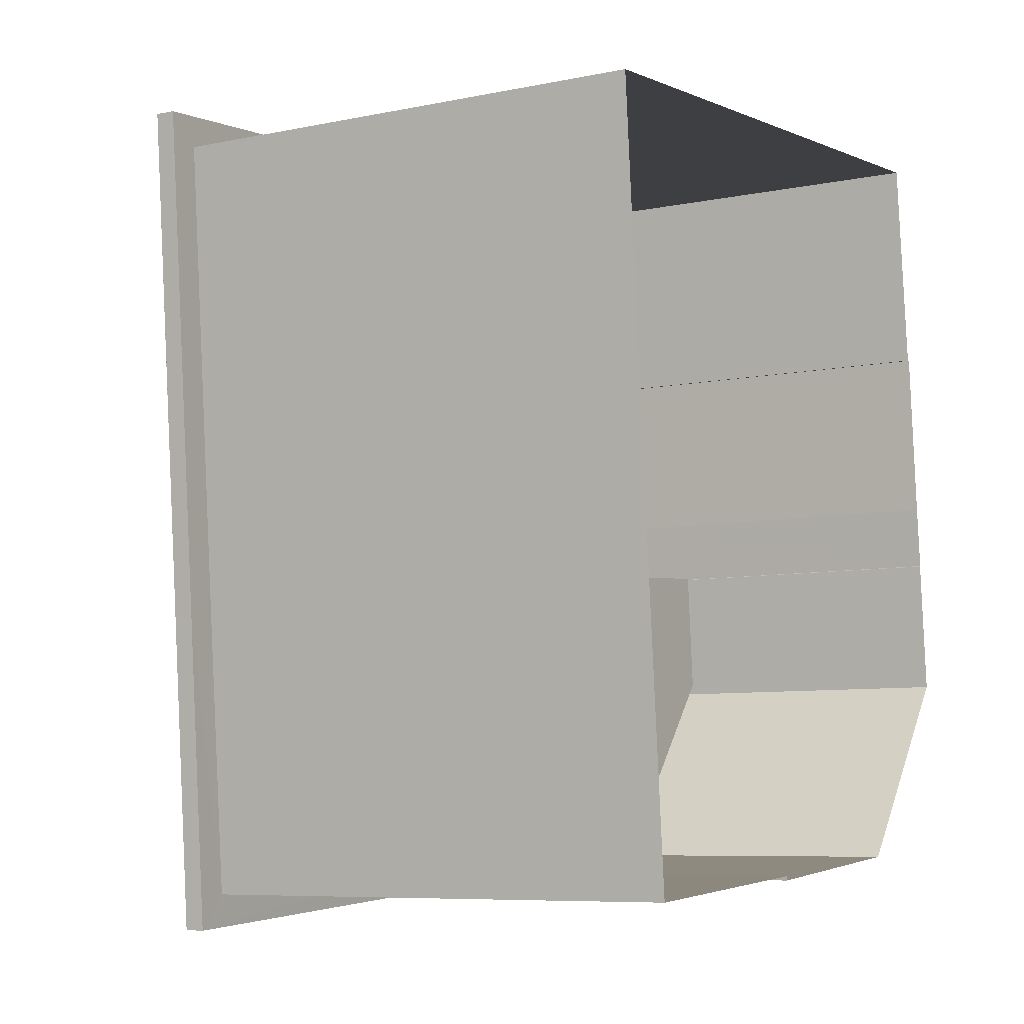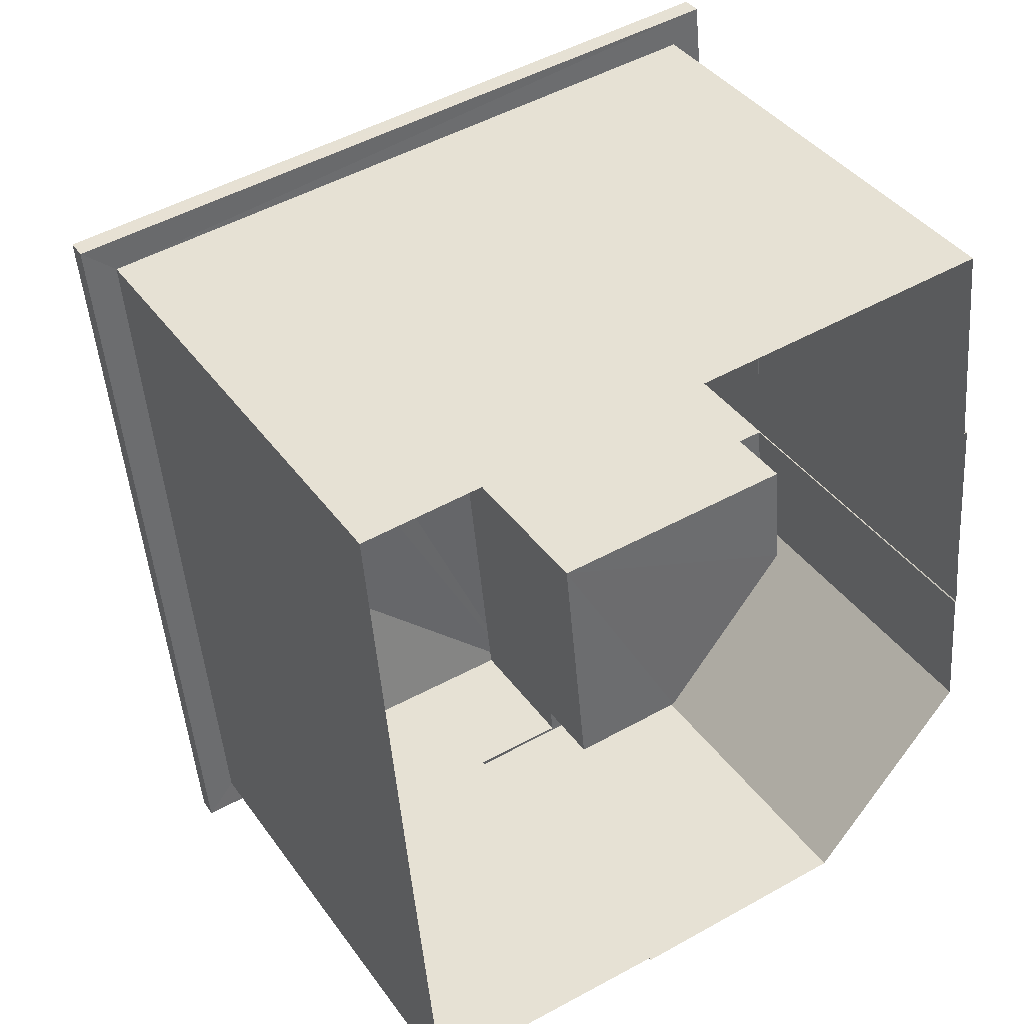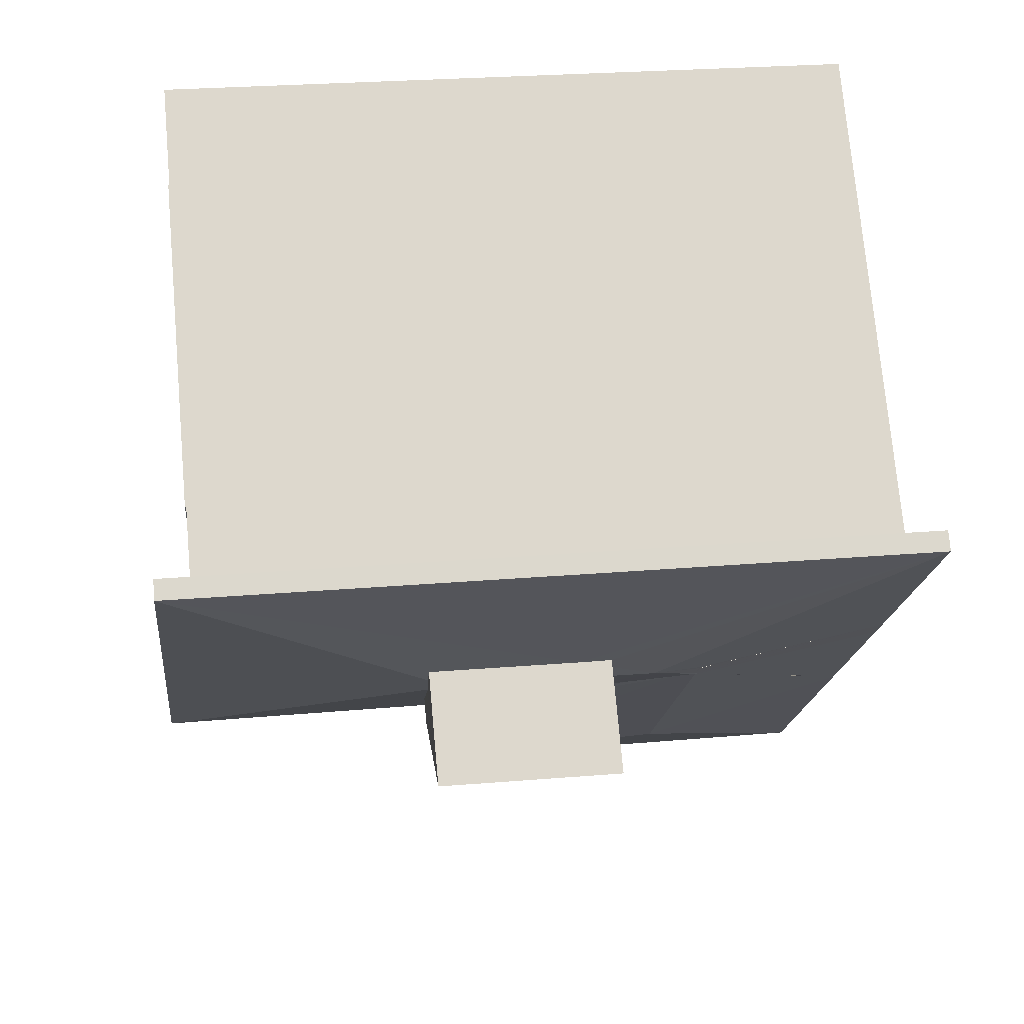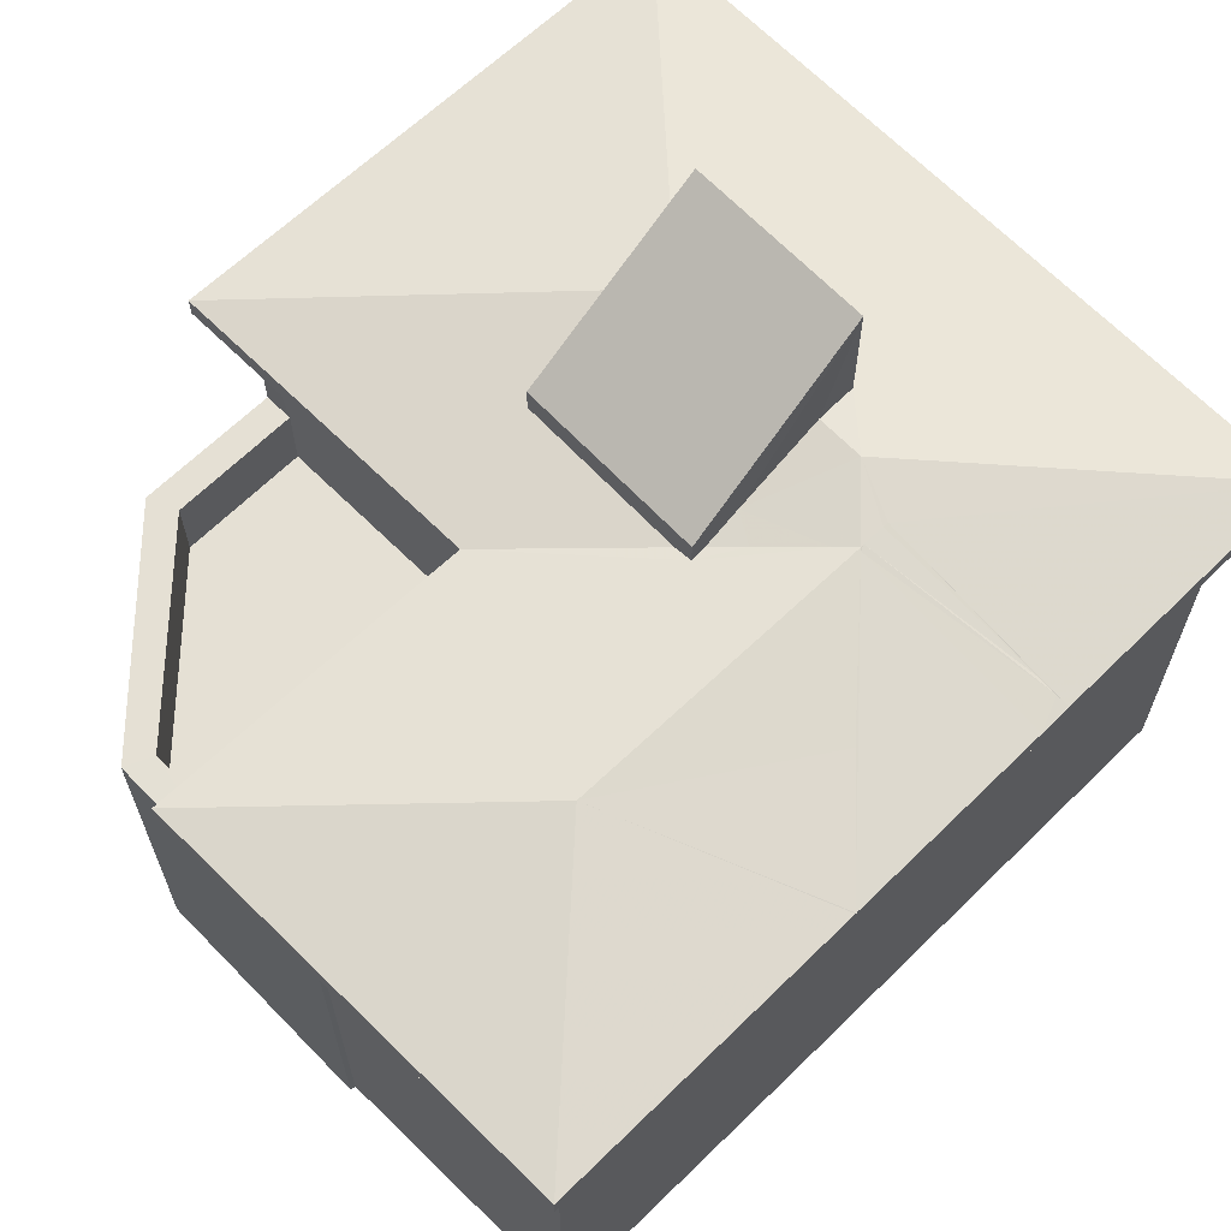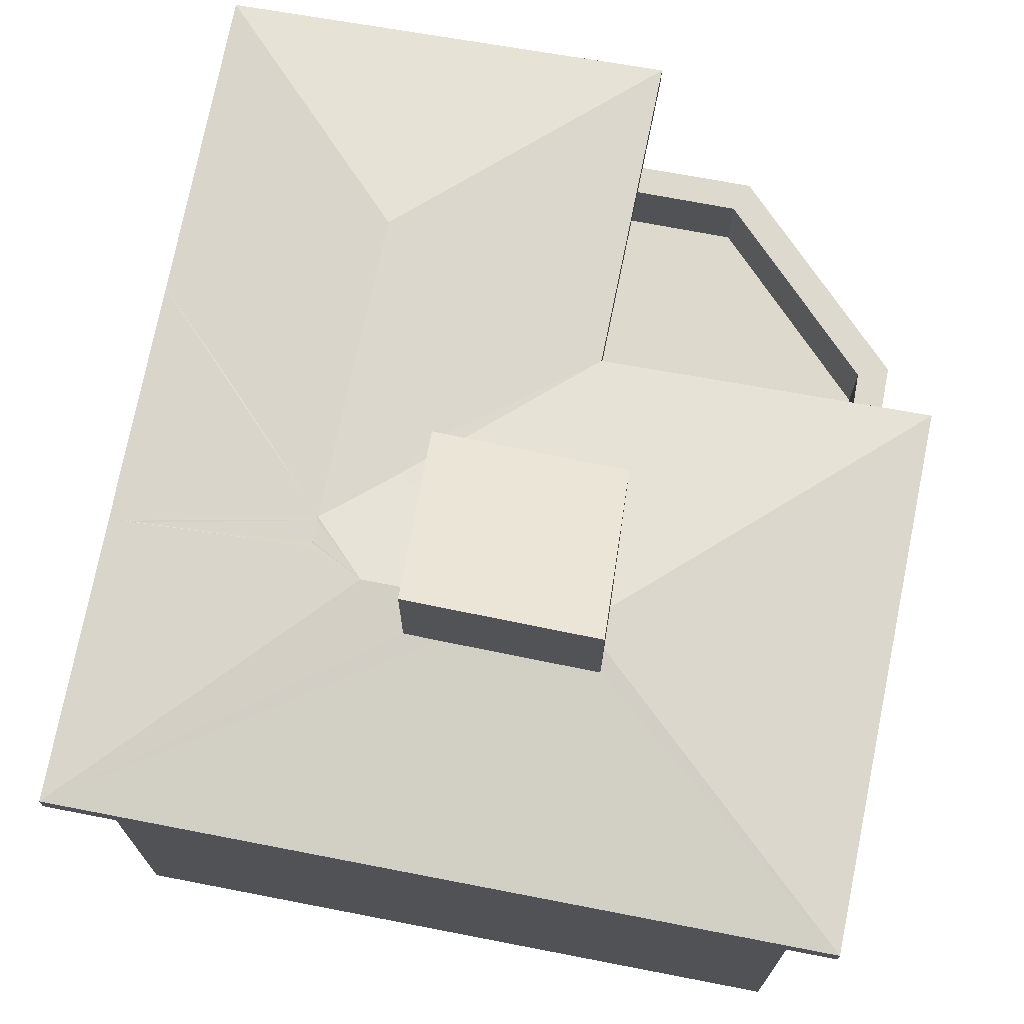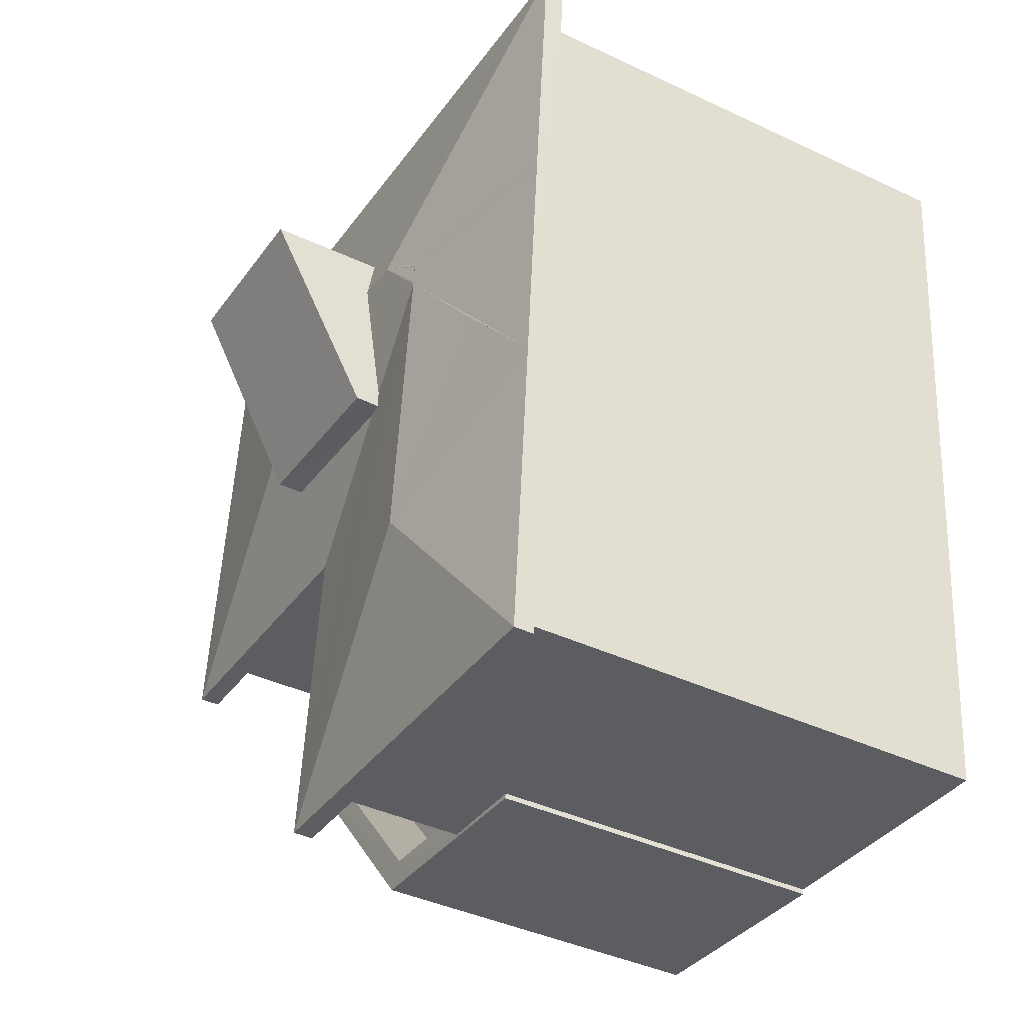
<metadata>
{"format":"obj","ext":"obj","renderer":"f3d","projection":"perspective","resolution":1024,"background":"white","views":[{"elev":-7.4,"azim":120.8,"up":"+Y"},{"elev":39.0,"azim":148.4,"up":"+Y"},{"elev":73.4,"azim":-5.1,"up":"+Y"},{"elev":65.8,"azim":40.5,"up":"+Z"},{"elev":72.0,"azim":-174.3,"up":"+Z"},{"elev":-40.3,"azim":59.8,"up":"+Y"}]}
</metadata>
<code>
v -8.877e+04 -9.856e+04 9.527
v -8.877e+04 -9.856e+04 9.528
v -8.876e+04 -9.856e+04 9.527
v -8.876e+04 -9.857e+04 9.527
v -8.876e+04 -9.857e+04 9.527
v -8.877e+04 -9.857e+04 9.527
v -8.877e+04 -9.856e+04 9.527
v -8.877e+04 -9.857e+04 9.527
v -8.877e+04 -9.857e+04 9.527
v -8.877e+04 -9.857e+04 9.527
v -8.876e+04 -9.857e+04 9.527
v -8.877e+04 -9.857e+04 9.527
v -8.877e+04 -9.857e+04 9.527
v -8.877e+04 -9.857e+04 9.527
v -8.876e+04 -9.857e+04 15.69
v -8.876e+04 -9.857e+04 15.69
v -8.876e+04 -9.857e+04 15.69
v -8.876e+04 -9.857e+04 15.69
v -8.876e+04 -9.857e+04 15.69
v -8.876e+04 -9.856e+04 15.69
v -8.876e+04 -9.856e+04 15.69
v -8.877e+04 -9.856e+04 15.69
v -8.877e+04 -9.856e+04 15.69
v -8.876e+04 -9.857e+04 15.69
v -8.877e+04 -9.857e+04 15.69
v -8.877e+04 -9.857e+04 15.69
v -8.877e+04 -9.857e+04 15.69
v -8.877e+04 -9.857e+04 15.69
v -8.877e+04 -9.857e+04 15.69
v -8.877e+04 -9.857e+04 15.69
v -8.876e+04 -9.857e+04 15.94
v -8.876e+04 -9.857e+04 15.94
v -8.876e+04 -9.857e+04 16.34
v -8.876e+04 -9.857e+04 15.94
v -8.876e+04 -9.857e+04 16.12
v -8.876e+04 -9.856e+04 16.01
v -8.876e+04 -9.856e+04 16.34
v -8.876e+04 -9.856e+04 16.34
v -8.876e+04 -9.856e+04 15.97
v -8.876e+04 -9.856e+04 16.34
v -8.876e+04 -9.856e+04 15.94
v -8.876e+04 -9.856e+04 16.34
v -8.876e+04 -9.856e+04 15.94
v -8.876e+04 -9.856e+04 16.34
v -8.876e+04 -9.856e+04 16.34
v -8.876e+04 -9.856e+04 16.34
v -8.876e+04 -9.856e+04 16.45
v -8.876e+04 -9.856e+04 15.94
v -8.876e+04 -9.856e+04 16.36
v -8.877e+04 -9.856e+04 15.94
v -8.876e+04 -9.856e+04 16.36
v -8.876e+04 -9.856e+04 16.4
v -8.876e+04 -9.857e+04 16.23
v -8.876e+04 -9.857e+04 16.19
v -8.876e+04 -9.856e+04 16.31
v -8.877e+04 -9.857e+04 15.94
v -8.876e+04 -9.857e+04 16.19
v -8.877e+04 -9.857e+04 15.94
v -8.876e+04 -9.857e+04 16.16
v -8.876e+04 -9.856e+04 16.34
v -8.877e+04 -9.857e+04 13.93
v -8.877e+04 -9.857e+04 13.93
v -8.877e+04 -9.857e+04 13.93
v -8.877e+04 -9.857e+04 13.93
v -8.877e+04 -9.857e+04 13.93
v -8.877e+04 -9.857e+04 13.93
v -8.877e+04 -9.857e+04 13.93
v -8.877e+04 -9.857e+04 13.93
v -8.877e+04 -9.857e+04 13.93
v -8.877e+04 -9.857e+04 13.93
v -8.877e+04 -9.857e+04 13.03
v -8.877e+04 -9.857e+04 13.03
v -8.877e+04 -9.857e+04 13.03
v -8.877e+04 -9.857e+04 13.03
v -8.877e+04 -9.857e+04 13.03
v -8.877e+04 -9.856e+04 16.41
v -8.877e+04 -9.856e+04 16.41
v -8.877e+04 -9.857e+04 15.94
v -8.876e+04 -9.856e+04 17.77
v -8.877e+04 -9.856e+04 17.77
v -8.877e+04 -9.857e+04 16.49
v -8.876e+04 -9.857e+04 16.48
v -8.876e+04 -9.856e+04 16.26
v -8.876e+04 -9.856e+04 16.45
v -8.876e+04 -9.857e+04 15.94
v -8.876e+04 -9.856e+04 16.34
v -8.877e+04 -9.857e+04 13.93
v -8.877e+04 -9.856e+04 13.93
v -8.877e+04 -9.856e+04 13.93
v -8.877e+04 -9.856e+04 16.36
v -8.877e+04 -9.857e+04 16.17
f 1 2 3
f 3 4 5
f 6 7 1
f 6 8 9
f 10 5 11
f 12 13 8
f 12 10 14
f 1 3 5
f 6 1 5
f 6 5 8
f 8 5 10
f 12 8 10
f 15 16 17
f 18 17 19
f 18 20 21
f 22 23 20
f 20 23 21
f 17 16 24
f 18 19 20
f 17 24 19
f 23 22 25
f 25 26 23
f 15 27 16
f 28 27 15
f 29 27 28
f 26 25 29
f 29 30 27
f 30 29 25
f 31 32 33
f 31 33 34
f 32 35 33
f 36 37 38
f 36 38 39
f 37 40 38
f 41 42 39
f 39 43 41
f 39 44 43
f 44 38 45
f 42 46 36
f 39 38 44
f 42 36 39
f 46 37 36
f 47 48 49
f 48 50 51
f 47 49 52
f 51 49 48
f 53 54 55
f 55 54 56
f 53 57 54
f 56 54 58
f 58 54 59
f 60 33 35
f 61 62 63
f 62 64 63
f 65 66 67
f 68 64 69
f 66 70 68
f 67 66 69
f 63 64 68
f 66 68 69
f 71 72 73
f 71 73 74
f 72 75 73
f 50 76 77
f 50 78 76
f 79 80 81
f 82 79 81
f 53 55 83
f 84 83 47
f 85 35 32
f 85 44 35
f 44 60 35
f 60 47 55
f 47 60 45
f 45 60 44
f 47 83 55
f 55 56 33
f 60 55 33
f 46 86 37
f 87 88 89
f 52 84 47
f 85 48 41
f 40 47 45
f 48 47 42
f 44 85 43
f 38 40 45
f 86 47 40
f 86 46 47
f 43 85 41
f 48 42 41
f 46 42 47
f 32 31 85
f 90 51 50
f 77 90 50
f 86 40 37
f 33 56 34
f 59 91 58
f 58 91 78
f 91 76 78
f 83 57 53
f 49 51 79
f 51 90 80
f 79 51 80
f 24 16 11
f 5 24 11
f 48 21 23
f 50 48 23
f 17 18 85
f 31 17 85
f 62 13 64
f 62 8 13
f 88 7 89
f 88 1 7
f 54 82 59
f 59 81 91
f 59 82 81
f 17 34 15
f 17 31 34
f 10 67 14
f 10 65 67
f 68 72 71
f 63 68 71
f 75 72 68
f 70 75 68
f 27 65 16
f 16 65 11
f 27 66 65
f 11 65 10
f 87 89 7
f 6 87 7
f 24 4 19
f 24 5 4
f 74 73 61
f 8 62 9
f 73 30 61
f 9 62 25
f 61 30 25
f 62 61 25
f 22 3 2
f 22 20 3
f 29 78 26
f 29 58 78
f 6 9 87
f 9 25 87
f 1 88 2
f 88 25 22
f 87 25 88
f 2 88 22
f 29 28 56
f 58 29 56
f 21 85 18
f 21 48 85
f 90 77 80
f 81 80 76
f 91 81 76
f 76 80 77
f 54 57 82
f 82 83 79
f 57 83 82
f 52 49 79
f 84 52 79
f 83 84 79
f 74 63 71
f 74 61 63
f 34 28 15
f 34 56 28
f 67 69 12
f 14 67 12
f 73 70 30
f 30 70 27
f 73 75 70
f 27 70 66
f 69 13 12
f 69 64 13
f 20 19 4
f 3 20 4
f 78 23 26
f 78 50 23

</code>
